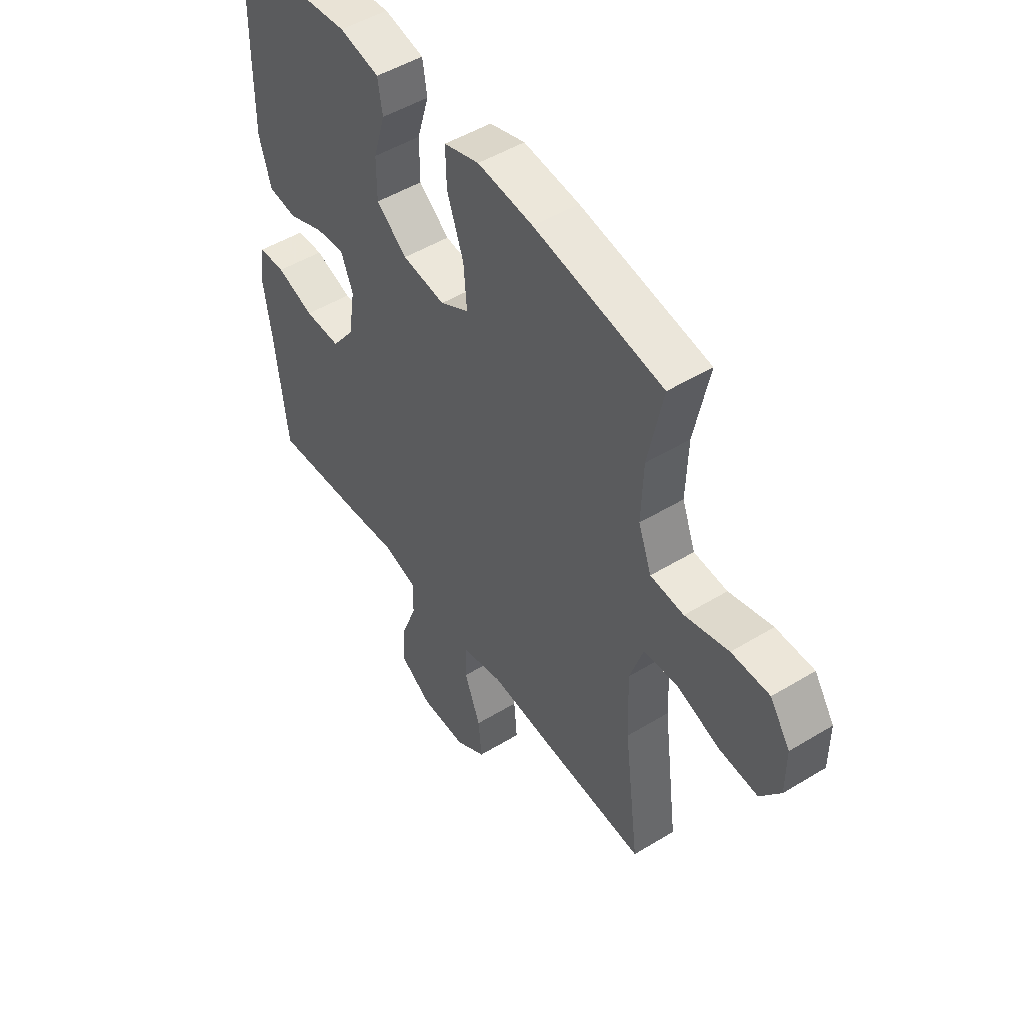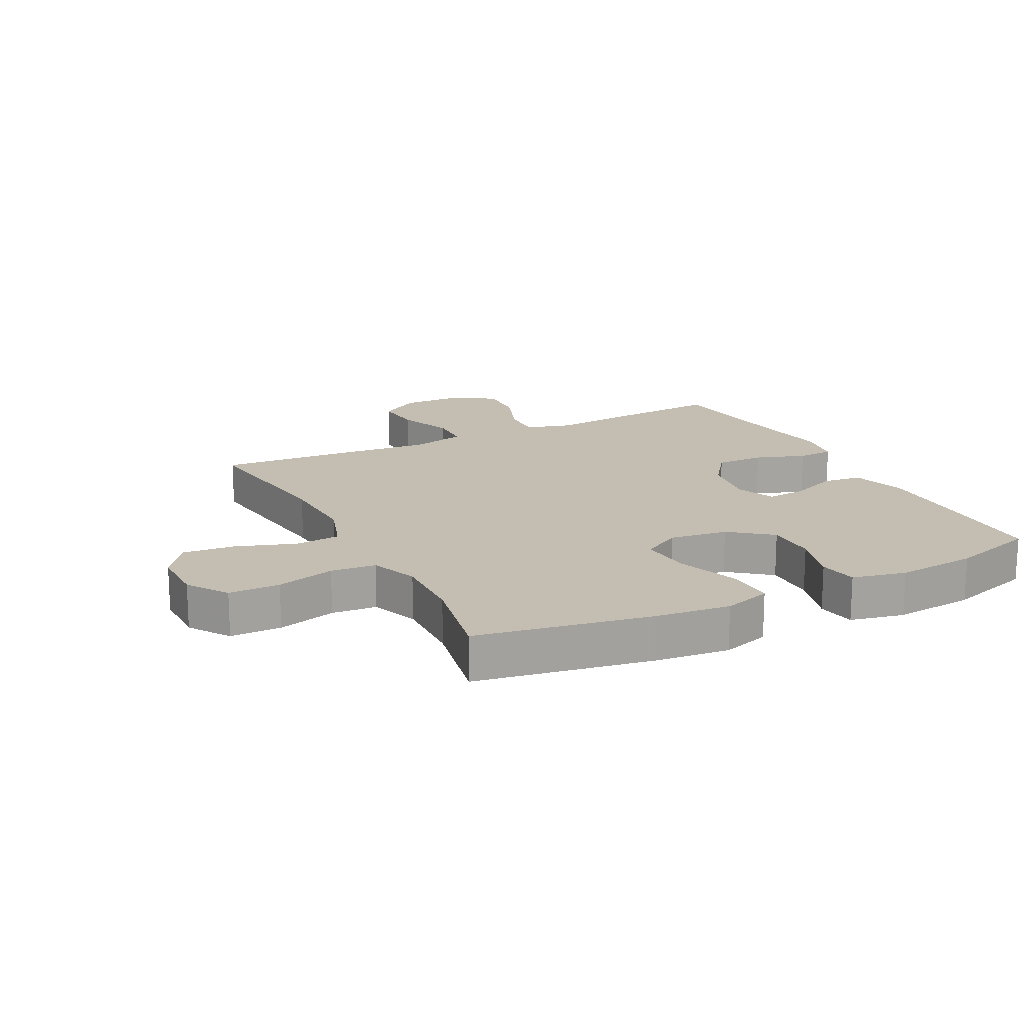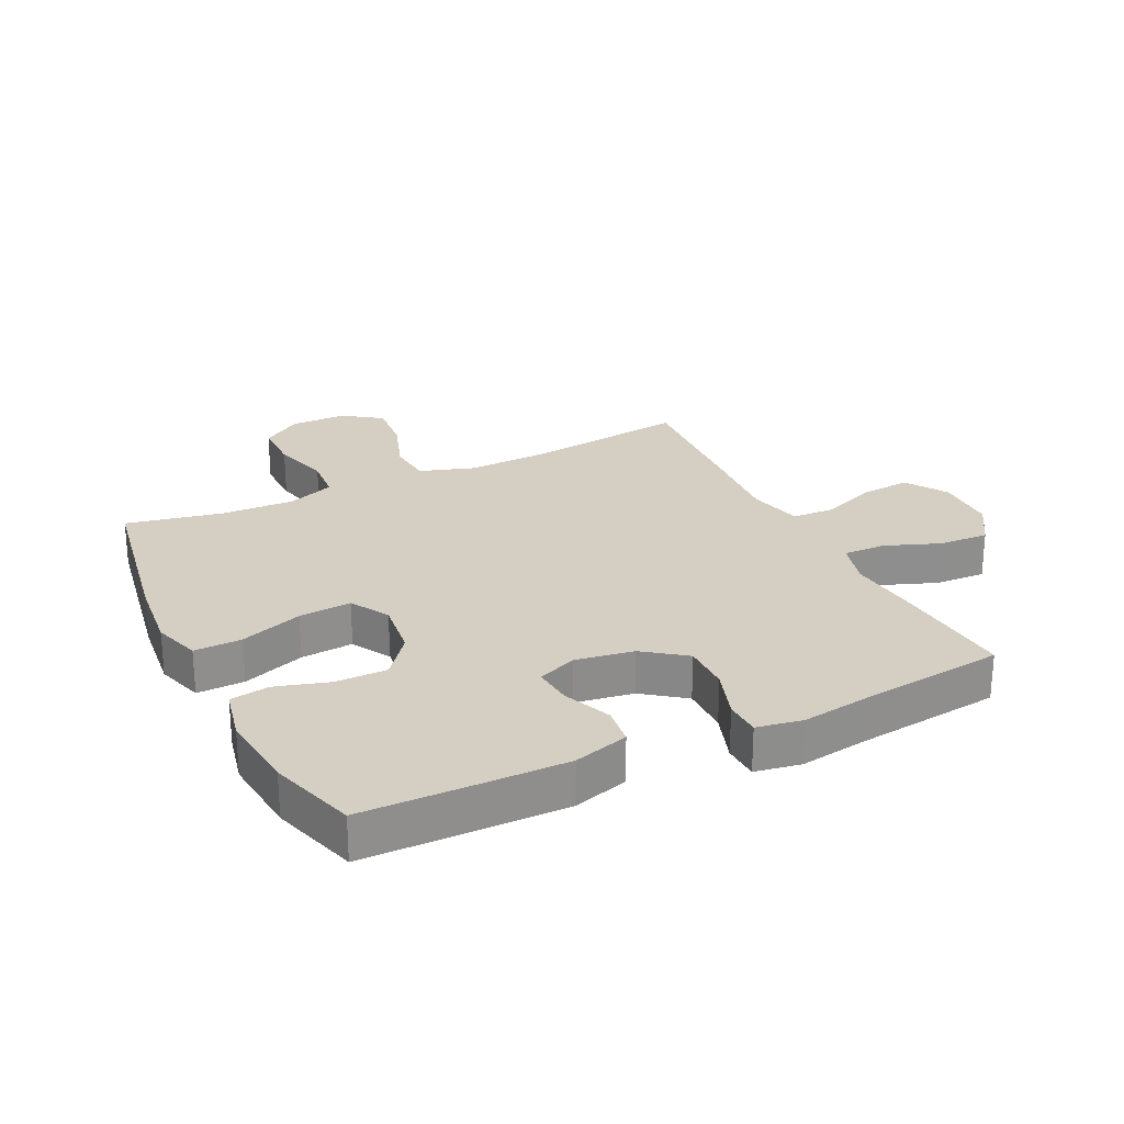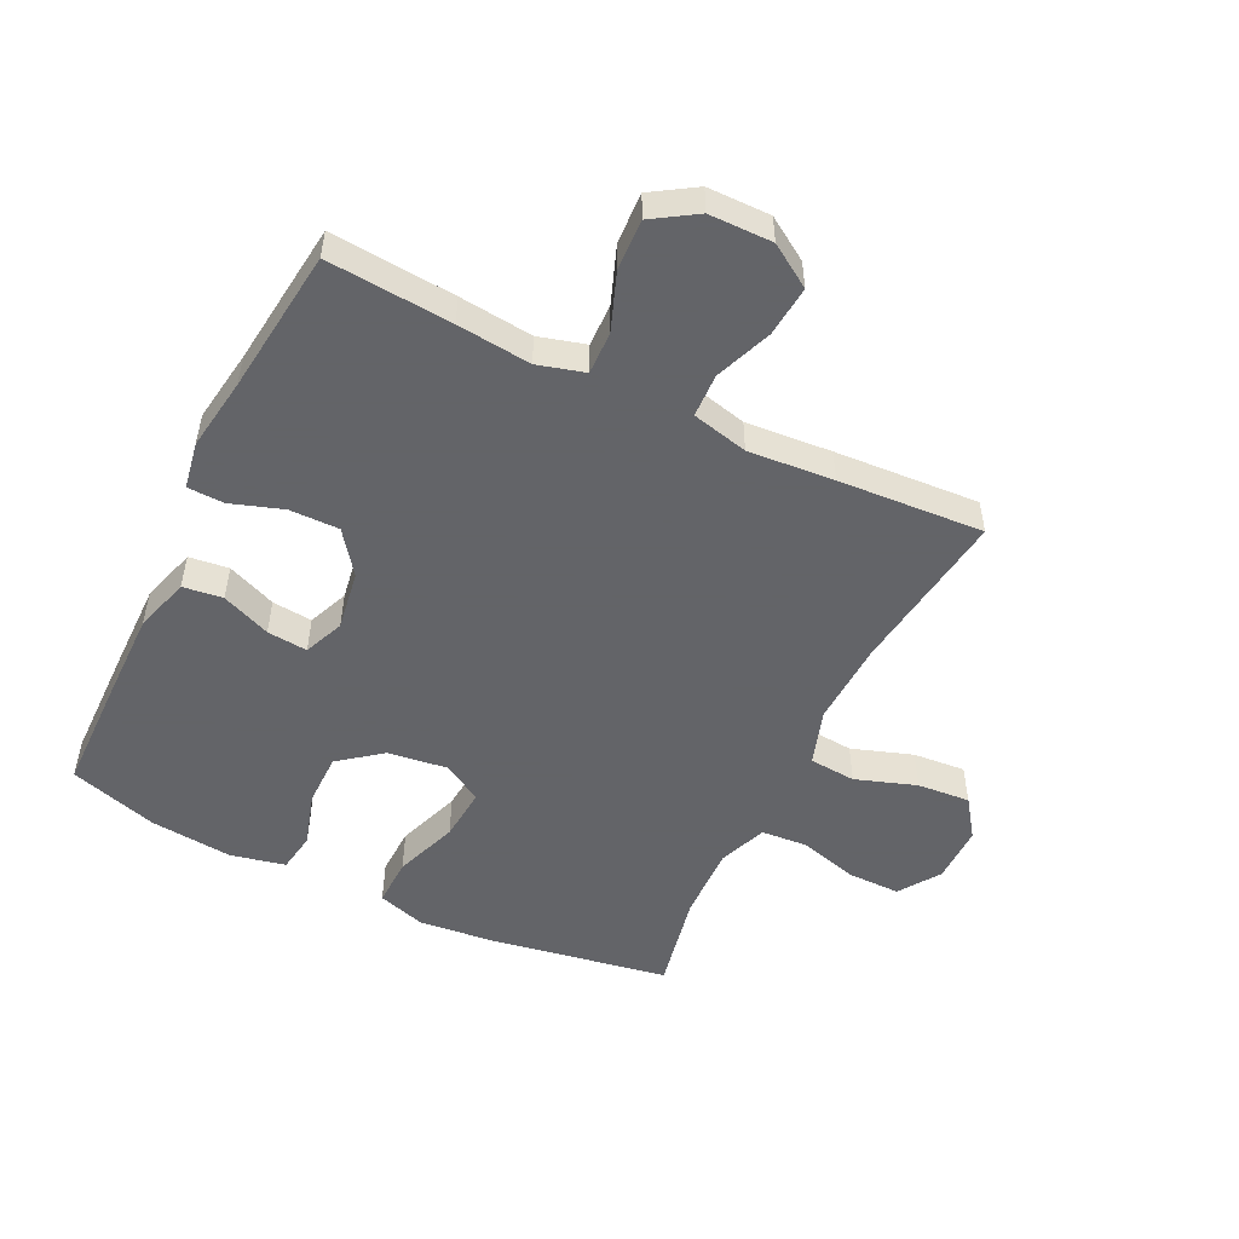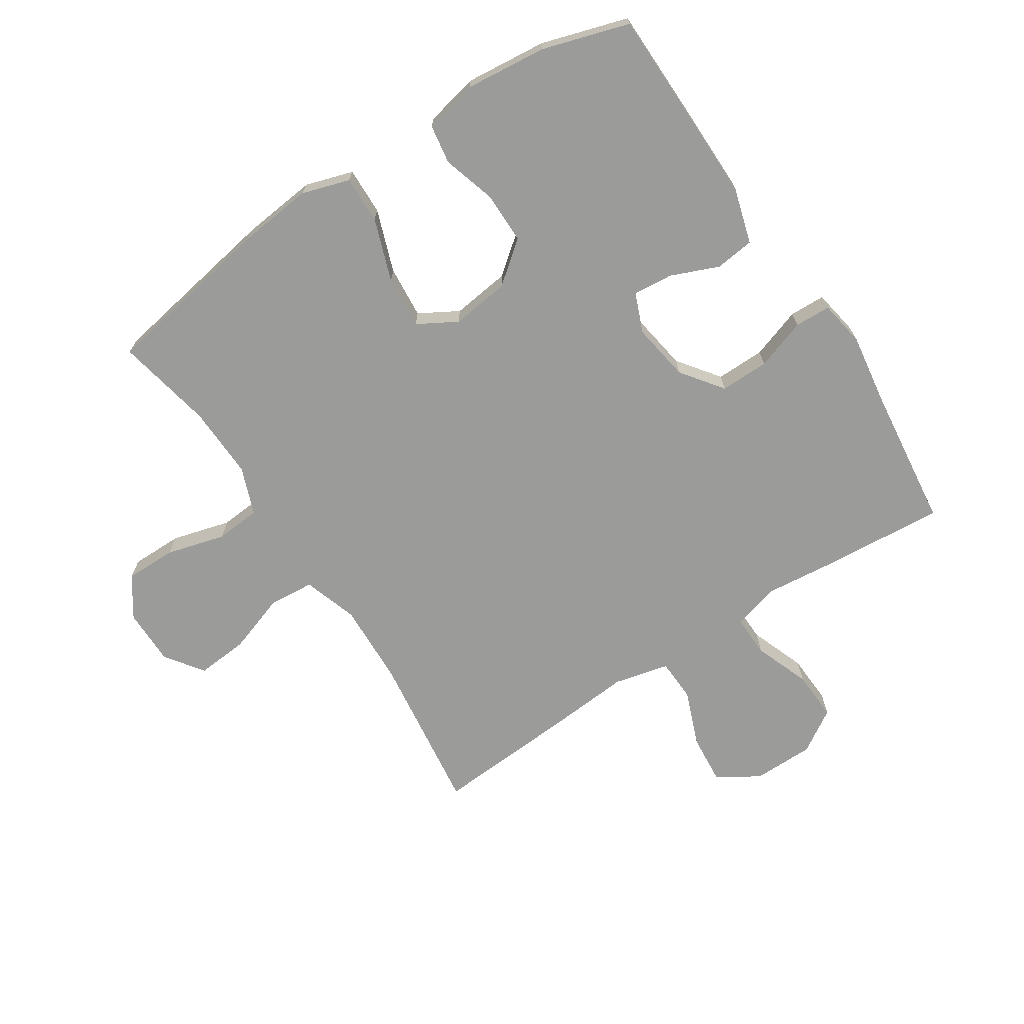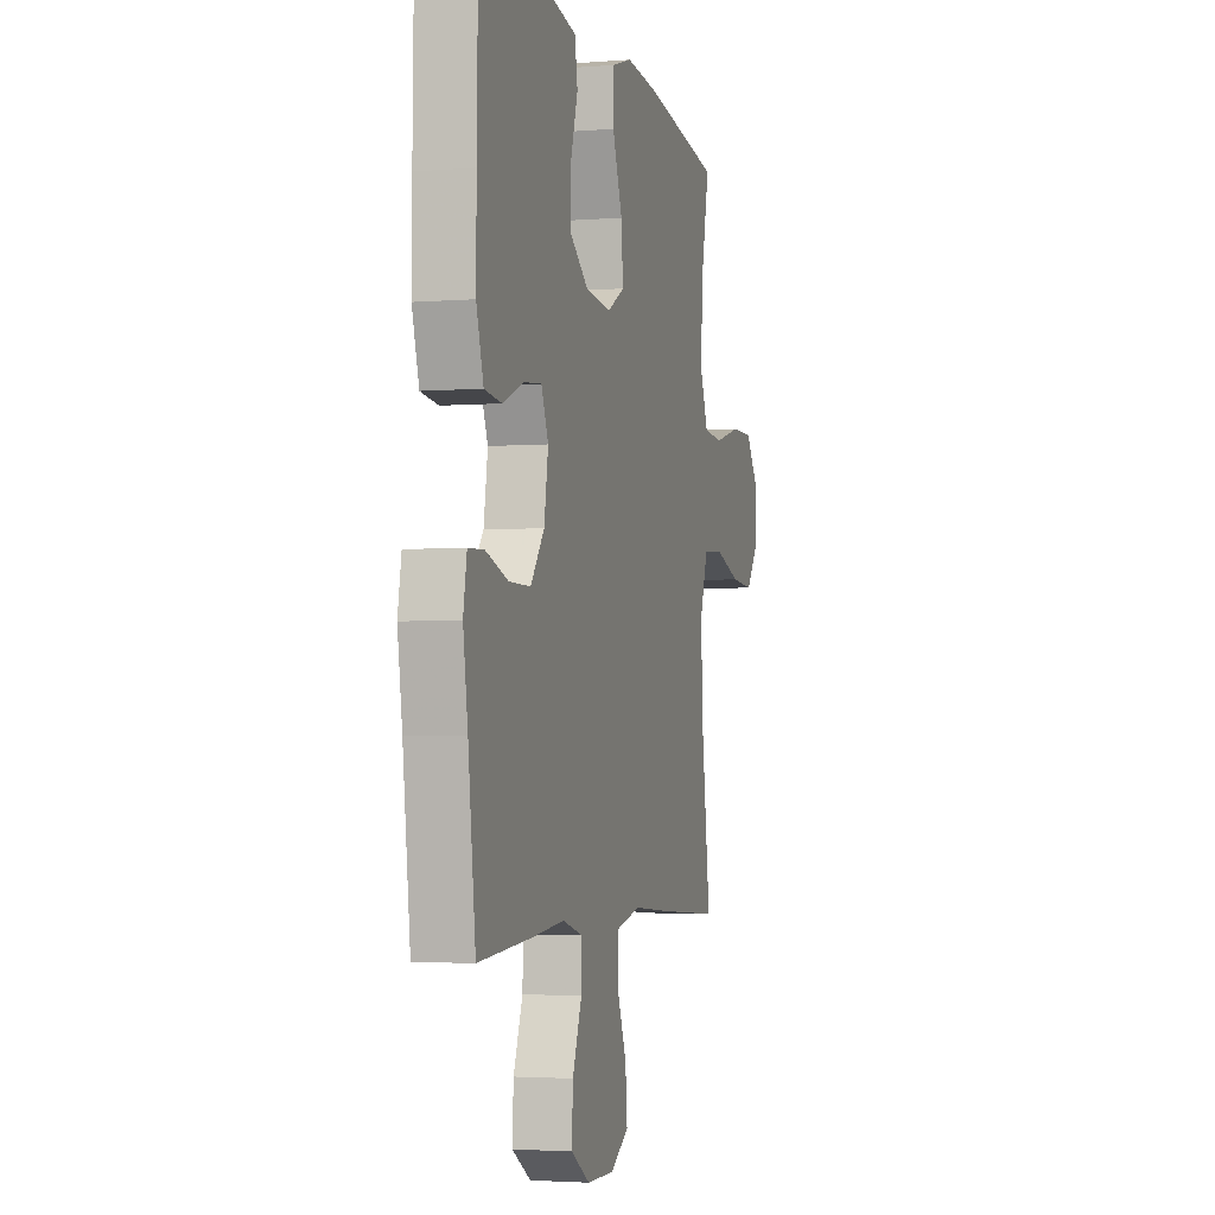
<metadata>
{"format":"obj","ext":"obj","renderer":"f3d","projection":"perspective","resolution":1024,"background":"white","views":[{"elev":49.4,"azim":-124.0,"up":"+Z"},{"elev":17.2,"azim":-26.9,"up":"+Y"},{"elev":25.4,"azim":64.0,"up":"+Y"},{"elev":-51.3,"azim":153.9,"up":"+Y"},{"elev":-69.6,"azim":33.1,"up":"+Y"},{"elev":-2.9,"azim":105.6,"up":"+Z"}]}
</metadata>
<code>
v 0.5 0.07 0.5
v 0.503 0.07 0.313
v 0.504 0.07 0.177
v 0.478 0.07 0.088
v 0.415 0.07 0.08
v 0.337 0.07 0.112
v 0.273 0.07 0.118
v 0.247 0.07 0.054
v 0.262 0.07 -0.04
v 0.312 0.07 -0.107
v 0.391 0.07 -0.106
v 0.473 0.07 -0.078
v 0.531 0.07 -0.08
v 0.544 0.07 -0.154
v 0.527 0.07 -0.269
v 0.5 0.07 -0.5
v 0.303 0.07 -0.485
v 0.186 0.07 -0.473
v 0.112 0.07 -0.494
v 0.114 0.07 -0.562
v 0.148 0.07 -0.652
v 0.152 0.07 -0.733
v 0.083 0.07 -0.777
v -0.017 0.07 -0.778
v -0.084 0.07 -0.735
v -0.077 0.07 -0.655
v -0.042 0.07 -0.564
v -0.045 0.07 -0.495
v -0.134 0.07 -0.474
v -0.27 0.07 -0.485
v -0.5 0.07 -0.5
v -0.466 0.07 -0.238
v -0.461 0.07 -0.104
v -0.49 0.07 -0.016
v -0.564 0.07 -0.01
v -0.66 0.07 -0.043
v -0.744 0.07 -0.05
v -0.788 0.07 0.011
v -0.788 0.07 0.103
v -0.744 0.07 0.168
v -0.661 0.07 0.168
v -0.566 0.07 0.142
v -0.493 0.07 0.148
v -0.464 0.07 0.225
v -0.468 0.07 0.343
v -0.5 0.07 0.5
v -0.219 0.07 0.549
v -0.098 0.07 0.562
v -0.021 0.07 0.538
v -0.023 0.07 0.461
v -0.059 0.07 0.36
v -0.066 0.07 0.275
v -0.003 0.07 0.239
v 0.091 0.07 0.251
v 0.158 0.07 0.304
v 0.158 0.07 0.387
v 0.132 0.07 0.474
v 0.142 0.07 0.537
v 0.229 0.07 0.556
v 0.36 0.07 0.543
v 0.5 0 0.5
v 0.503 0 0.313
v 0.504 0 0.177
v 0.478 0 0.088
v 0.415 0 0.08
v 0.337 0 0.112
v 0.273 0 0.118
v 0.247 0 0.054
v 0.262 0 -0.04
v 0.312 0 -0.107
v 0.391 0 -0.106
v 0.473 0 -0.078
v 0.531 0 -0.08
v 0.544 0 -0.154
v 0.527 0 -0.269
v 0.5 0 -0.5
v 0.303 0 -0.485
v 0.186 0 -0.473
v 0.112 0 -0.494
v 0.114 0 -0.562
v 0.148 0 -0.652
v 0.152 0 -0.733
v 0.083 0 -0.777
v -0.017 0 -0.778
v -0.084 0 -0.735
v -0.077 0 -0.655
v -0.042 0 -0.564
v -0.045 0 -0.495
v -0.134 0 -0.474
v -0.27 0 -0.485
v -0.5 0 -0.5
v -0.466 0 -0.238
v -0.461 0 -0.104
v -0.49 0 -0.016
v -0.564 0 -0.01
v -0.66 0 -0.043
v -0.744 0 -0.05
v -0.788 0 0.011
v -0.788 0 0.103
v -0.744 0 0.168
v -0.661 0 0.168
v -0.566 0 0.142
v -0.493 0 0.148
v -0.464 0 0.225
v -0.468 0 0.343
v -0.5 0 0.5
v -0.219 0 0.549
v -0.098 0 0.562
v -0.021 0 0.538
v -0.023 0 0.461
v -0.059 0 0.36
v -0.066 0 0.275
v -0.003 0 0.239
v 0.091 0 0.251
v 0.158 0 0.304
v 0.158 0 0.387
v 0.132 0 0.474
v 0.142 0 0.537
v 0.229 0 0.556
v 0.36 0 0.543
f 56 57 58 59
f 55 56 59 60
f 48 49 50 51
f 48 51 52
f 45 46 47 48
f 44 45 48 52
f 43 44 52 53
f 39 40 41 42
f 39 42 43
f 38 39 43
f 35 36 37 38
f 34 35 38 43
f 33 34 43 53
f 29 30 31 32
f 28 29 32 33
f 24 25 26 27
f 24 27 28
f 23 24 28
f 20 21 22 23
f 19 20 23 28
f 18 19 28 33
f 15 16 17 18
f 11 12 13 14
f 10 11 14 15
f 3 4 5 6
f 3 6 7
f 2 3 7
f 55 60 1 2
f 54 55 2 7
f 53 54 7 8
f 33 53 8 9
f 10 15 18 33
f 9 10 33
f 119 118 117 116
f 120 119 116 115
f 111 110 109 108
f 112 111 108
f 108 107 106 105
f 112 108 105 104
f 113 112 104 103
f 102 101 100 99
f 103 102 99
f 103 99 98
f 98 97 96 95
f 103 98 95 94
f 113 103 94 93
f 92 91 90 89
f 93 92 89 88
f 87 86 85 84
f 88 87 84
f 88 84 83
f 83 82 81 80
f 88 83 80 79
f 93 88 79 78
f 78 77 76 75
f 74 73 72 71
f 75 74 71 70
f 66 65 64 63
f 67 66 63
f 67 63 62
f 62 61 120 115
f 67 62 115 114
f 68 67 114 113
f 69 68 113 93
f 93 78 75 70
f 93 70 69
f 1 61 62 2
f 2 62 63 3
f 3 63 64 4
f 4 64 65 5
f 5 65 66 6
f 6 66 67 7
f 7 67 68 8
f 8 68 69 9
f 9 69 70 10
f 10 70 71 11
f 11 71 72 12
f 12 72 73 13
f 13 73 74 14
f 14 74 75 15
f 15 75 76 16
f 16 76 77 17
f 17 77 78 18
f 18 78 79 19
f 19 79 80 20
f 20 80 81 21
f 21 81 82 22
f 22 82 83 23
f 23 83 84 24
f 24 84 85 25
f 25 85 86 26
f 26 86 87 27
f 27 87 88 28
f 28 88 89 29
f 29 89 90 30
f 30 90 91 31
f 31 91 92 32
f 32 92 93 33
f 33 93 94 34
f 34 94 95 35
f 35 95 96 36
f 36 96 97 37
f 37 97 98 38
f 38 98 99 39
f 39 99 100 40
f 40 100 101 41
f 41 101 102 42
f 42 102 103 43
f 43 103 104 44
f 44 104 105 45
f 45 105 106 46
f 46 106 107 47
f 47 107 108 48
f 48 108 109 49
f 49 109 110 50
f 50 110 111 51
f 51 111 112 52
f 52 112 113 53
f 53 113 114 54
f 54 114 115 55
f 55 115 116 56
f 56 116 117 57
f 57 117 118 58
f 58 118 119 59
f 59 119 120 60
f 60 120 61 1

</code>
